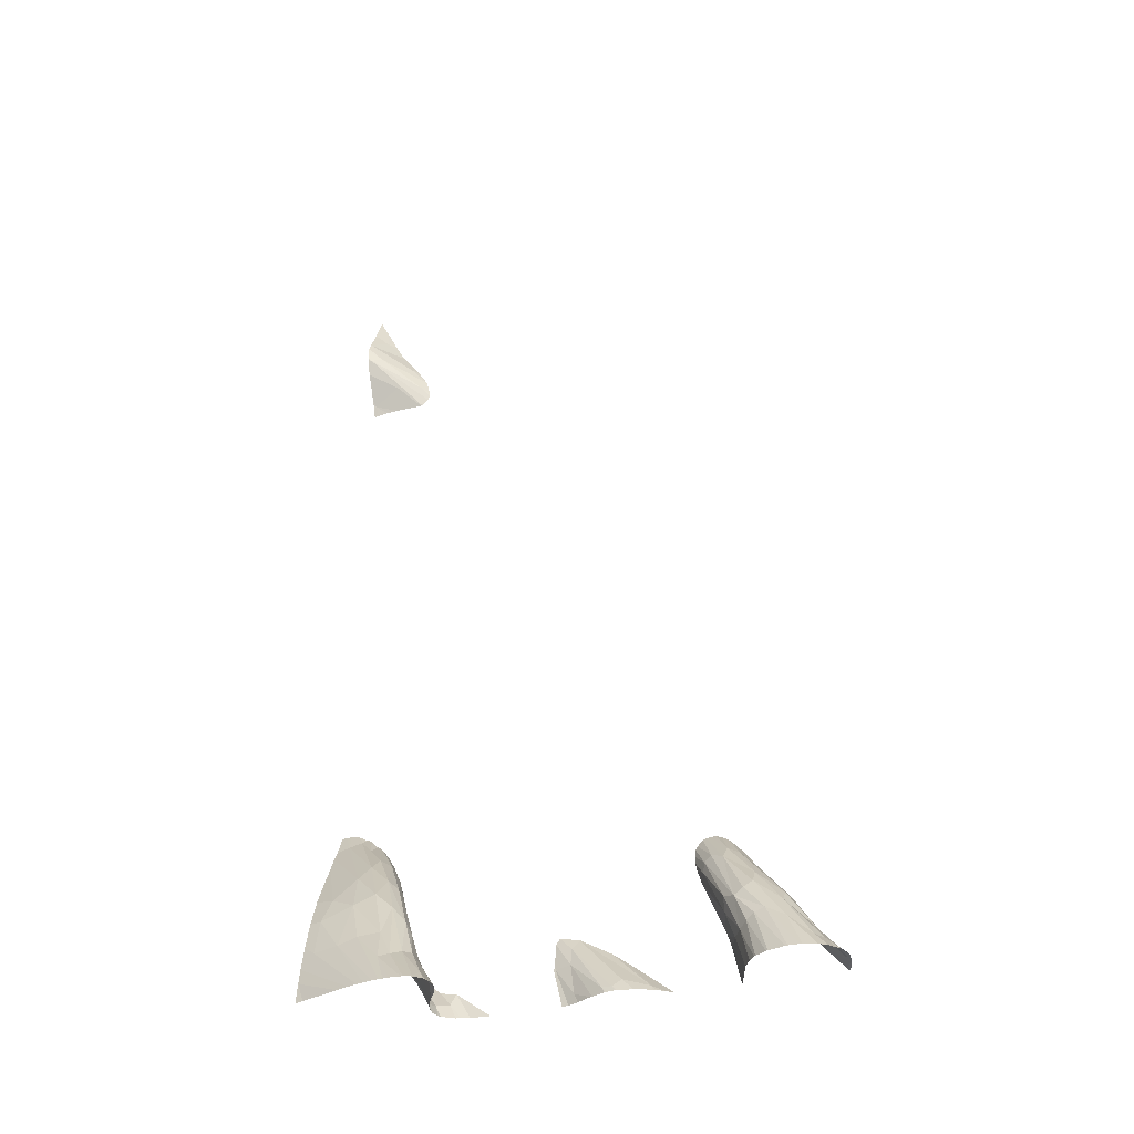
<metadata>
{"format":"obj","ext":"obj","renderer":"f3d","projection":"perspective","resolution":1024,"background":"white","views":[{"elev":-36.6,"azim":-73.3,"up":"+Y"}]}
</metadata>
<code>
v -212 486.7 68.59
v -211.3 486.7 60.87
v -205.9 495.5 48.82
v -206.5 493.2 68.19
v -206.9 490.2 48.89
v -209.7 486.7 71.92
v -207.7 486.7 50.25
v -208.1 492.9 67.01
v -207.1 486.7 72.33
v -212.1 486.7 66.63
v -204.5 503 63.47
v -209.2 492.3 65.35
v -210.8 486.7 59.18
v -211.4 486.7 70.32
v -209.5 488.3 70.75
v -207.4 495.8 55.4
v -206.5 495.5 50.94
v -209.7 491.9 63.45
v -211.5 486.7 70.14
v -207.5 496.9 58.81
v -208.1 486.7 72.35
v -212 486.7 68.91
v -206.2 490.9 69.72
v -211.4 486.7 70.34
v -212 486.7 64.83
v -211.9 486.7 63.63
v -206.9 490.2 48.82
v -211.5 486.7 62.1
v -206.9 490.3 48.82
v -206.4 492.9 48.82
v -207.3 486.7 48.82
v -211.4 486.8 70.23
v -210.1 486.7 57.08
v -212 486.7 65.53
v -210.1 486.7 71.72
v -207.4 497.2 62.79
v -211.5 486.7 70.3
v -211.5 486.7 70.14
v -211.4 486.7 70.32
v -211.4 486.8 70.23
v -193.7 494.5 64.57
v -195.5 486.7 69.86
v -197.7 493 65.32
v -198.1 486.7 68.64
v -193.7 492.6 67.45
v -206.5 493.2 68.19
v -196.3 486.7 69.1
v -199.3 486.7 68.8
v -206.9 490.2 48.89
v -209.7 486.7 71.92
v -193.7 498.7 60.89
v -197.7 488.2 67.9
v -205.3 486.7 71.8
v -193.7 491.3 71.24
v -195.2 491.7 66.48
v -207.1 486.7 72.33
v -201.8 493.8 67.22
v -199.2 491.8 66.48
v -204.1 493.3 68.31
v -195.7 488.8 68.46
v -193.7 498.5 60.99
v -195.7 492.6 65.38
v -204.3 500.2 65.83
v -195.8 486.7 69.38
v -209.5 488.3 70.75
v -205 488.7 70.64
v -200.8 486.7 69.27
v -193.7 494.7 64.05
v -201.6 486.7 69.71
v -197.6 486.7 68.57
v -196.1 498.1 62.13
v -193.7 491.7 68.57
v -208.1 486.7 72.35
v -206.2 486.7 72.02
v -193.7 493.6 65.47
v -206.2 490.9 69.72
v -202.7 486.7 70.25
v -203.8 497.6 66.96
v -206.9 490.2 48.82
v -206.9 490.3 48.82
v -194.5 486.7 71.52
v -194.3 489.2 70.47
v -194.7 493.4 91.1
v -195.6 487.6 104.7
v -198.3 492.6 119.2
v -193.7 486.7 119
v -194.6 486.7 92.05
v -193.7 491.3 71.24
v -197.3 486.7 99.13
v -203.2 486.7 123.1
v -193.8 497.9 92.46
v -197.4 486.7 99.39
v -194 486.7 90.5
v -195.6 486.7 105.6
v -193.7 488 118.7
v -196.9 486.7 102.2
v -193.8 493.2 88.31
v -193.7 486.7 77.26
v -195.9 486.7 105.1
v -194.5 486.7 71.52
v -195.6 486.7 119.6
v -197.3 486.7 99.87
v -194.3 489.2 70.47
v -194.3 486.7 72.45
v -193.7 493.2 117.7
v -196.4 486.7 95.56
v -193.7 487.5 118.9
v -196.5 488.8 100.2
v -193.7 493.5 88.02
v -197.2 487.6 98.65
v -201.8 486.7 121.9
v -193.7 493.1 87.98
v -197.2 486.7 97.55
v -196.1 486.7 94.79
v -194.6 488.3 91.68
v -193.9 486.7 73.87
v -200.6 492.8 120.5
v -203 486.7 122.9
v -193.7 491.2 71.29
v -194.7 486.7 106.9
v -202 493.5 121.8
v -197 487.7 96.91
v -199.9 486.7 120.9
v -193.7 486.7 89.37
v -193.7 486.8 119
v -200.5 486.7 121.2
v -193.8 486.7 119
v -194.4 496.3 91.24
v -194.7 486.7 92.3
v -197.1 486.7 97.39
v -204.6 486.7 133.2
v -193.7 486.7 136.2
v -198.9 486.7 137.1
v -202.3 486.7 136
v -202.5 494.5 123.2
v -199.5 488.3 135.5
v -202 486.7 136.2
v -203.2 489.2 132.5
v -204.5 486.7 125.4
v -200.2 491.3 132.7
v -194.2 490.8 132.8
v -193.7 490.9 132.5
v -205.4 486.7 128.7
v -201.4 486.7 136.5
v -205.4 486.7 130.5
v -196.7 486.7 137
v -201.8 488.8 134
v -197.4 490.7 133.6
v -203.1 493 128.3
v -203.7 486.7 134.6
v -205.3 486.7 130.9
v -193.7 487.2 135.6
v -193.7 491.9 131.9
v -201.2 496.7 127.8
v -196.7 486.8 136.8
v -202.7 495 125
v -199.8 486.7 137.1
v -205.3 486.7 128.3
v -204.3 486.7 133.7
v -202.6 486.7 135.5
v -193.7 490.4 133
v -200.9 500.8 123.1
v -193.7 638.7 53.47
v -193.7 636.8 54.48
v -198.5 637.9 48.9
v -195.5 519.9 48.82
v -193.7 520 56.75
v -201 509.5 48.82
v -202.5 494.5 123.2
v -193.7 631.8 58.05
v -193.7 512.6 60.25
v -196.7 508.6 115.6
v -201.7 510.7 55.76
v -198.1 630 48.82
v -203.4 506.3 52.19
v -195.2 491.7 66.48
v -194.6 626.5 59.28
v -193.7 509.7 120.7
v -203.2 486.7 123.1
v -193.7 511.4 112.5
v -193.7 513.5 115
v -196.4 515.2 59.59
v -196.3 508.6 120.4
v -200.3 508.3 62.72
v -204.2 502 48.82
v -195.7 488.8 68.46
v -193.7 492.7 100.7
v -199.3 633 48.82
v -202.3 507 48.82
v -193.7 628.8 59.77
v -193.8 497.9 92.46
v -196.6 518 48.82
v -193.7 520.5 56.19
v -205.5 497.2 48.82
v -193.7 507.7 112.6
v -193.7 625.5 60.71
v -193.7 502.2 60.32
v -193.7 622.6 59.17
v -193.7 512.1 112.8
v -196.2 642.6 48.82
v -195.3 625.2 48.82
v -193.8 493.2 88.31
v -197.7 507.5 117.8
v -193.7 501.3 126.3
v -204.9 504.2 56.63
v -194.7 624.2 48.82
v -199.1 632.5 48.82
v -211.9 486.7 63.63
v -193.7 624.7 60.82
v -196.5 509.6 118.4
v -193.7 498.1 92.31
v -204.8 502 50.92
v -193.7 493.2 117.7
v -193.7 486.7 108.1
v -193.7 516.2 59.05
v -194.7 511.4 61.02
v -193.7 493.5 88.02
v -193.7 628.6 59.91
v -193.7 512.6 118.1
v -199.1 632.8 49.48
v -195 500.6 61.08
v -208.1 492.9 67.01
v -193.7 493 67.08
v -196.1 486.7 94.79
v -193.7 628.2 60.02
v -204 506.1 60.12
v -193.7 495.9 62.82
v -195.7 506 114
v -201 509.9 61.03
v -193.7 520.8 55.66
v -200.6 492.8 120.5
v -204.5 503 63.47
v -196.2 507.6 114.4
v -193.7 498.5 60.99
v -195.7 492.6 65.38
v -193.7 514.2 59.75
v -193.7 641.9 51.98
v -194.7 486.7 106.9
v -202 493.5 121.8
v -193.7 509.4 60.66
v -199.9 513.6 57.33
v -194.5 521.7 52.92
v -193.7 511.5 119.1
v -203.1 504.8 48.82
v -194.7 632 56.94
v -193.7 523.5 48.82
v -193.7 513.2 113.7
v -199.4 503 123.2
v -211.5 486.7 62.1
v -195.9 519.1 55.34
v -195.4 506.4 122.6
v -194.7 493.4 91.1
v -193.7 523.3 52.3
v -197.7 493 65.32
v -193.7 513.6 116
v -193.7 640.4 52.63
v -193.7 492.6 67.45
v -201.2 503.3 64.74
v -195.6 487.6 104.7
v -198.4 633.3 51.55
v -211.3 486.7 60.87
v -196 626.7 54.44
v -195.2 499.5 127.9
v -199.6 501.5 64.34
v -198.3 492.6 119.2
v -193.7 499 60.83
v -193.7 496.4 129.2
v -193.7 498.7 60.89
v -193.7 497.7 88.36
v -193.7 498.7 89
v -199.3 635.4 48.82
v -193.9 509.5 60.8
v -201.2 498.5 119.9
v -201.8 493.8 67.22
v -199.4 633.5 48.82
v -204.4 486.7 125.1
v -204.5 486.7 125.4
v -193.7 621.9 48.82
v -193.7 522.2 54.4
v -193.7 498 92.36
v -198.6 638 48.82
v -193.7 513.2 117.1
v -206.5 495.5 50.94
v -193.7 494.7 64.05
v -194.6 624 49.28
v -193.7 622.1 49.67
v -199.2 636.2 48.82
v -197.1 499 128.3
v -207.5 496.9 58.81
v -196.1 498.1 62.13
v -193.7 505.4 113.2
v -193.7 509.8 60.62
v -193.7 644.8 50.59
v -193.7 497.9 92.48
v -194.3 623.3 48.82
v -203.8 497.6 66.96
v -193.7 509.1 112.3
v -197.8 515.8 58.02
v -207.4 497.2 62.79
v -199.5 498.6 127.9
v -196.4 486.7 95.56
v -197.9 515.6 48.82
v -205.9 495.5 48.82
v -206.5 493.2 68.19
v -193.7 633.8 56.62
v -195.3 520.7 50.96
v -197.2 487.6 98.65
v -199.3 633.3 48.82
v -193.7 494.8 97.77
v -193.7 648.3 48.82
v -196.2 486.7 95.11
v -193.7 495.3 117.1
v -194.6 488.3 91.68
v -193.7 518 58.14
v -193.7 523.1 52.68
v -193.7 496.9 62.08
v -198.6 637.9 48.82
v -201.2 496.7 127.8
v -193.7 498.1 92.19
v -193.9 505.3 123.6
v -193.7 510.3 112.3
v -204.1 493.3 68.31
v -202.7 495 125
v -193.7 622.5 58.9
v -195 640.7 51.15
v -204.3 500.2 65.83
v -193.7 513.4 60.06
v -201.4 499.6 121.5
v -199.6 499.4 117.9
v -207.4 495.8 55.4
v -193.7 622.5 53.82
v -195.9 512.2 61.12
v -197 487.7 96.91
v -193.7 523.6 50.58
v -193.7 505.2 123.6
v -193.7 513.4 114.3
v -198.3 497.1 117.7
v -193.7 622.4 51.62
v -193.7 493.6 65.47
v -193.7 496 116.9
v -193.7 623.9 60.33
v -193.7 522.5 53.53
v -212 486.7 64.83
v -194.4 496.3 91.24
v -193.7 493.7 88.13
v -193.7 523.7 49.69
v -200.9 500.8 123.1
v -193.7 505.9 123.2
v -197.1 499 128.3
v -194.2 490.8 132.8
v -202.7 495 125
v -203.2 489.2 132.5
v -201.8 488.8 134
v -199.5 498.6 127.9
v -200.2 491.3 132.7
v -197.4 490.7 133.6
v -199.4 503 123.2
v -201.4 499.6 121.5
v -201.2 498.5 119.9
v -193.7 496.4 129.2
v -201.2 496.7 127.8
v -195.2 499.5 127.9
v -200.9 500.8 123.1
v -193.7 491.9 131.9
g 091_W_Aya_100K_01
f 12 18 1
g 091_W_Aya_100K_01
f 1 18 10
g 091_W_Aya_100K_01
f 15 4 8
g 091_W_Aya_100K_01
f 12 1 22
g 091_W_Aya_100K_01
f 33 13 30
g 091_W_Aya_100K_01
f 26 16 28
g 091_W_Aya_100K_01
f 24 32 14
g 091_W_Aya_100K_01
f 32 12 22
g 091_W_Aya_100K_01
f 18 20 25
g 091_W_Aya_100K_01
f 15 32 24
g 091_W_Aya_100K_01
f 10 18 34
g 091_W_Aya_100K_01
f 15 24 35
g 091_W_Aya_100K_01
f 12 32 8
g 091_W_Aya_100K_01
f 32 22 19
g 091_W_Aya_100K_01
f 12 36 18
g 091_W_Aya_100K_01
f 33 30 29
g 091_W_Aya_100K_01
f 18 36 20
g 091_W_Aya_100K_01
f 12 11 36
g 091_W_Aya_100K_01
f 13 2 17
g 091_W_Aya_100K_01
f 13 17 3
g 091_W_Aya_100K_01
f 8 11 12
g 091_W_Aya_100K_01
f 33 29 5
g 091_W_Aya_100K_01
f 31 5 27
g 091_W_Aya_100K_01
f 21 9 23
g 091_W_Aya_100K_01
f 13 3 30
g 091_W_Aya_100K_01
f 32 15 8
g 091_W_Aya_100K_01
f 15 35 6
g 091_W_Aya_100K_01
f 18 25 34
g 091_W_Aya_100K_01
f 31 7 5
g 091_W_Aya_100K_01
f 33 5 7
g 091_W_Aya_100K_01
f 37 39 40
g 091_W_Aya_100K_01
f 37 40 38
g 091_W_Aya_100K_01
f 42 60 64
g 091_W_Aya_100K_01
f 62 41 68
g 091_W_Aya_100K_01
f 52 48 44
g 091_W_Aya_100K_01
f 58 52 43
g 091_W_Aya_100K_01
f 47 64 60
g 091_W_Aya_100K_01
f 62 43 52
g 091_W_Aya_100K_01
f 62 75 41
g 091_W_Aya_100K_01
f 52 58 48
g 091_W_Aya_100K_01
f 82 72 45
g 091_W_Aya_100K_01
f 58 67 48
g 091_W_Aya_100K_01
f 70 47 60
g 091_W_Aya_100K_01
f 58 57 59
g 091_W_Aya_100K_01
f 74 76 56
g 091_W_Aya_100K_01
f 66 74 53
g 091_W_Aya_100K_01
f 70 60 52
g 091_W_Aya_100K_01
f 70 52 44
g 091_W_Aya_100K_01
f 60 42 81
g 091_W_Aya_100K_01
f 82 54 72
g 091_W_Aya_100K_01
f 53 77 66
g 091_W_Aya_100K_01
f 82 45 60
g 091_W_Aya_100K_01
f 66 76 74
g 091_W_Aya_100K_01
f 62 55 75
g 091_W_Aya_100K_01
f 59 76 66
g 091_W_Aya_100K_01
f 77 59 66
g 091_W_Aya_100K_01
f 43 57 58
g 091_W_Aya_100K_01
f 49 80 79
g 091_W_Aya_100K_01
f 76 50 73
g 091_W_Aya_100K_01
f 43 61 51
g 091_W_Aya_100K_01
f 43 71 57
g 091_W_Aya_100K_01
f 55 52 60
g 091_W_Aya_100K_01
f 46 65 76
g 091_W_Aya_100K_01
f 55 62 52
g 091_W_Aya_100K_01
f 69 67 58
g 091_W_Aya_100K_01
f 46 78 63
g 091_W_Aya_100K_01
f 76 65 50
g 091_W_Aya_100K_01
f 60 81 82
g 091_W_Aya_100K_01
f 59 46 76
g 091_W_Aya_100K_01
f 43 51 71
g 091_W_Aya_100K_01
f 46 59 78
g 091_W_Aya_100K_01
f 77 69 59
g 091_W_Aya_100K_01
f 69 58 59
g 091_W_Aya_100K_01
f 95 101 123
g 091_W_Aya_100K_01
f 113 110 122
g 091_W_Aya_100K_01
f 84 96 99
g 091_W_Aya_100K_01
f 117 126 111
g 091_W_Aya_100K_01
f 97 124 93
g 091_W_Aya_100K_01
f 122 128 83
g 091_W_Aya_100K_01
f 94 84 99
g 091_W_Aya_100K_01
f 107 127 101
g 091_W_Aya_100K_01
f 113 89 110
g 091_W_Aya_100K_01
f 110 108 91
g 091_W_Aya_100K_01
f 118 90 121
g 091_W_Aya_100K_01
f 115 129 114
g 091_W_Aya_100K_01
f 84 108 96
g 091_W_Aya_100K_01
f 102 110 92
g 091_W_Aya_100K_01
f 116 98 119
g 091_W_Aya_100K_01
f 102 96 108
g 091_W_Aya_100K_01
f 104 119 88
g 091_W_Aya_100K_01
f 102 108 110
g 091_W_Aya_100K_01
f 104 116 119
g 091_W_Aya_100K_01
f 92 110 89
g 091_W_Aya_100K_01
f 97 112 124
g 091_W_Aya_100K_01
f 94 120 84
g 091_W_Aya_100K_01
f 106 130 122
g 091_W_Aya_100K_01
f 110 128 122
g 091_W_Aya_100K_01
f 85 123 126
g 091_W_Aya_100K_01
f 86 127 125
g 091_W_Aya_100K_01
f 118 121 117
g 091_W_Aya_100K_01
f 104 88 103
g 091_W_Aya_100K_01
f 113 122 130
g 091_W_Aya_100K_01
f 85 126 117
g 091_W_Aya_100K_01
f 95 85 105
g 091_W_Aya_100K_01
f 112 97 109
g 091_W_Aya_100K_01
f 84 91 108
g 091_W_Aya_100K_01
f 97 115 83
g 091_W_Aya_100K_01
f 104 103 100
g 091_W_Aya_100K_01
f 95 107 101
g 091_W_Aya_100K_01
f 115 87 129
g 091_W_Aya_100K_01
f 93 87 115
g 091_W_Aya_100K_01
f 107 125 127
g 091_W_Aya_100K_01
f 93 115 97
g 091_W_Aya_100K_01
f 111 118 117
g 091_W_Aya_100K_01
f 95 123 85
g 091_W_Aya_100K_01
f 155 132 152
g 091_W_Aya_100K_01
f 158 156 135
g 091_W_Aya_100K_01
f 136 147 144
g 091_W_Aya_100K_01
f 137 144 147
g 091_W_Aya_100K_01
f 155 146 132
g 091_W_Aya_100K_01
f 131 138 149
g 091_W_Aya_100K_01
f 148 136 155
g 091_W_Aya_100K_01
f 140 147 136
g 091_W_Aya_100K_01
f 136 133 146
g 091_W_Aya_100K_01
f 148 140 136
g 091_W_Aya_100K_01
f 141 155 152
g 091_W_Aya_100K_01
f 136 146 155
g 091_W_Aya_100K_01
f 158 143 156
g 091_W_Aya_100K_01
f 150 138 159
g 091_W_Aya_100K_01
f 141 148 155
g 091_W_Aya_100K_01
f 138 150 160
g 091_W_Aya_100K_01
f 136 144 157
g 091_W_Aya_100K_01
f 141 152 161
g 091_W_Aya_100K_01
f 142 153 141
g 091_W_Aya_100K_01
f 131 159 138
g 091_W_Aya_100K_01
f 136 157 133
g 091_W_Aya_100K_01
f 149 162 156
g 091_W_Aya_100K_01
f 149 154 162
g 091_W_Aya_100K_01
f 142 141 161
g 091_W_Aya_100K_01
f 131 149 151
g 091_W_Aya_100K_01
f 138 154 149
g 091_W_Aya_100K_01
f 147 134 137
g 091_W_Aya_100K_01
f 140 154 147
g 091_W_Aya_100K_01
f 147 160 134
g 091_W_Aya_100K_01
f 145 151 149
g 091_W_Aya_100K_01
f 138 160 147
g 091_W_Aya_100K_01
f 145 149 156
g 091_W_Aya_100K_01
f 145 156 143
g 091_W_Aya_100K_01
f 158 135 139
g 091_W_Aya_100K_01
f 344 269 252
g 091_W_Aya_100K_01
f 340 312 265
g 091_W_Aya_100K_01
f 252 269 345
g 091_W_Aya_100K_01
f 345 217 202
g 091_W_Aya_100K_01
f 315 242 342
g 091_W_Aya_100K_01
f 260 190 245
g 091_W_Aya_100K_01
f 193 250 298
g 091_W_Aya_100K_01
f 348 178 251
g 091_W_Aya_100K_01
f 237 325 256
g 091_W_Aya_100K_01
f 287 271 260
g 091_W_Aya_100K_01
f 239 179 276
g 091_W_Aya_100K_01
f 298 241 229
g 091_W_Aya_100K_01
f 272 292 171
g 091_W_Aya_100K_01
f 165 287 260
g 091_W_Aya_100K_01
f 285 262 174
g 091_W_Aya_100K_01
f 331 324 262
g 091_W_Aya_100K_01
f 294 280 191
g 091_W_Aya_100K_01
f 250 342 242
g 091_W_Aya_100K_01
f 165 260 245
g 091_W_Aya_100K_01
f 299 226 205
g 091_W_Aya_100K_01
f 260 220 177
g 091_W_Aya_100K_01
f 182 298 229
g 091_W_Aya_100K_01
f 167 298 182
g 091_W_Aya_100K_01
f 298 250 241
g 091_W_Aya_100K_01
f 227 316 254
g 091_W_Aya_100K_01
f 245 190 170
g 091_W_Aya_100K_01
f 306 246 166
g 091_W_Aya_100K_01
f 252 345 202
g 091_W_Aya_100K_01
f 256 325 163
g 091_W_Aya_100K_01
f 175 185 212
g 091_W_Aya_100K_01
f 183 248 300
g 091_W_Aya_100K_01
f 314 167 182
g 091_W_Aya_100K_01
f 210 181 336
g 091_W_Aya_100K_01
f 257 176 186
g 091_W_Aya_100K_01
f 172 199 180
g 091_W_Aya_100K_01
f 305 165 245
g 091_W_Aya_100K_01
f 251 300 288
g 091_W_Aya_100K_01
f 175 244 185
g 091_W_Aya_100K_01
f 282 255 210
g 091_W_Aya_100K_01
f 337 231 329
g 091_W_Aya_100K_01
f 242 315 253
g 091_W_Aya_100K_01
f 348 251 320
g 091_W_Aya_100K_01
f 220 275 308
g 091_W_Aya_100K_01
f 172 180 233
g 091_W_Aya_100K_01
f 242 253 334
g 091_W_Aya_100K_01
f 328 203 273
g 091_W_Aya_100K_01
f 182 229 184
g 091_W_Aya_100K_01
f 271 220 260
g 091_W_Aya_100K_01
f 234 254 316
g 091_W_Aya_100K_01
f 177 220 341
g 091_W_Aya_100K_01
f 169 273 239
g 091_W_Aya_100K_01
f 293 325 237
g 091_W_Aya_100K_01
f 239 277 169
g 091_W_Aya_100K_01
f 219 183 243
g 091_W_Aya_100K_01
f 248 210 203
g 091_W_Aya_100K_01
f 182 215 314
g 091_W_Aya_100K_01
f 334 346 306
g 091_W_Aya_100K_01
f 205 212 330
g 091_W_Aya_100K_01
f 340 337 291
g 091_W_Aya_100K_01
f 251 183 300
g 091_W_Aya_100K_01
f 248 318 300
g 091_W_Aya_100K_01
f 182 332 215
g 091_W_Aya_100K_01
f 187 309 259
g 091_W_Aya_100K_01
f 337 265 231
g 091_W_Aya_100K_01
f 337 195 291
g 091_W_Aya_100K_01
f 205 175 212
g 091_W_Aya_100K_01
f 168 189 175
g 091_W_Aya_100K_01
f 183 219 282
g 091_W_Aya_100K_01
f 285 201 206
g 091_W_Aya_100K_01
f 252 224 311
g 091_W_Aya_100K_01
f 251 178 243
g 091_W_Aya_100K_01
f 252 313 224
g 091_W_Aya_100K_01
f 260 225 218
g 091_W_Aya_100K_01
f 285 174 201
g 091_W_Aya_100K_01
f 221 272 264
g 091_W_Aya_100K_01
f 260 218 190
g 091_W_Aya_100K_01
f 281 317 165
g 091_W_Aya_100K_01
f 204 263 267
g 091_W_Aya_100K_01
f 216 327 236
g 091_W_Aya_100K_01
f 257 223 176
g 091_W_Aya_100K_01
f 260 177 225
g 091_W_Aya_100K_01
f 290 221 264
g 091_W_Aya_100K_01
f 200 281 165
g 091_W_Aya_100K_01
f 325 293 310
g 091_W_Aya_100K_01
f 262 220 207
g 091_W_Aya_100K_01
f 236 332 216
g 091_W_Aya_100K_01
f 169 323 273
g 091_W_Aya_100K_01
f 199 172 247
g 091_W_Aya_100K_01
f 326 232 222
g 091_W_Aya_100K_01
f 279 250 230
g 091_W_Aya_100K_01
f 175 189 244
g 091_W_Aya_100K_01
f 210 336 203
g 091_W_Aya_100K_01
f 195 228 297
g 091_W_Aya_100K_01
f 182 184 332
g 091_W_Aya_100K_01
f 242 334 306
g 091_W_Aya_100K_01
f 305 164 165
g 091_W_Aya_100K_01
f 187 238 214
g 091_W_Aya_100K_01
f 274 258 296
g 091_W_Aya_100K_01
f 324 220 262
g 091_W_Aya_100K_01
f 268 266 221
g 091_W_Aya_100K_01
f 200 165 325
g 091_W_Aya_100K_01
f 325 165 164
g 091_W_Aya_100K_01
f 204 320 263
g 091_W_Aya_100K_01
f 213 265 312
g 091_W_Aya_100K_01
f 340 265 337
g 091_W_Aya_100K_01
f 191 319 270
g 091_W_Aya_100K_01
f 337 228 195
g 091_W_Aya_100K_01
f 233 273 172
g 091_W_Aya_100K_01
f 236 215 332
g 091_W_Aya_100K_01
f 250 242 241
g 091_W_Aya_100K_01
f 295 285 206
g 091_W_Aya_100K_01
f 209 196 177
g 091_W_Aya_100K_01
f 273 233 329
g 091_W_Aya_100K_01
f 229 232 326
g 091_W_Aya_100K_01
f 229 226 232
g 091_W_Aya_100K_01
f 325 164 163
g 091_W_Aya_100K_01
f 339 176 223
g 091_W_Aya_100K_01
f 240 292 272
g 091_W_Aya_100K_01
f 170 305 245
g 091_W_Aya_100K_01
f 175 302 168
g 091_W_Aya_100K_01
f 191 270 344
g 091_W_Aya_100K_01
f 228 337 329
g 091_W_Aya_100K_01
f 196 225 177
g 091_W_Aya_100K_01
f 226 229 241
g 091_W_Aya_100K_01
f 283 185 194
g 091_W_Aya_100K_01
f 177 341 209
g 091_W_Aya_100K_01
f 289 330 208
g 091_W_Aya_100K_01
f 321 297 228
g 091_W_Aya_100K_01
f 264 216 258
g 091_W_Aya_100K_01
f 347 203 328
g 091_W_Aya_100K_01
f 226 173 205
g 091_W_Aya_100K_01
f 272 171 216
g 091_W_Aya_100K_01
f 289 208 343
g 091_W_Aya_100K_01
f 273 231 239
g 091_W_Aya_100K_01
f 321 233 180
g 091_W_Aya_100K_01
f 324 198 220
g 091_W_Aya_100K_01
f 348 320 335
g 091_W_Aya_100K_01
f 242 306 241
g 091_W_Aya_100K_01
f 268 221 290
g 091_W_Aya_100K_01
f 251 288 263
g 091_W_Aya_100K_01
f 203 247 172
g 091_W_Aya_100K_01
f 184 326 258
g 091_W_Aya_100K_01
f 198 341 220
g 091_W_Aya_100K_01
f 283 212 185
g 091_W_Aya_100K_01
f 258 332 184
g 091_W_Aya_100K_01
f 262 207 174
g 091_W_Aya_100K_01
f 203 336 247
g 091_W_Aya_100K_01
f 338 331 285
g 091_W_Aya_100K_01
f 203 172 273
g 091_W_Aya_100K_01
f 221 266 197
g 091_W_Aya_100K_01
f 320 251 263
g 091_W_Aya_100K_01
f 193 230 250
g 091_W_Aya_100K_01
f 331 262 285
g 091_W_Aya_100K_01
f 330 283 261
g 091_W_Aya_100K_01
f 197 272 221
g 091_W_Aya_100K_01
f 274 290 264
g 091_W_Aya_100K_01
f 171 327 216
g 091_W_Aya_100K_01
f 210 248 183
g 091_W_Aya_100K_01
f 295 278 286
g 091_W_Aya_100K_01
f 321 228 233
g 091_W_Aya_100K_01
f 251 243 183
g 091_W_Aya_100K_01
f 330 212 283
g 091_W_Aya_100K_01
f 216 332 258
g 091_W_Aya_100K_01
f 165 317 287
g 091_W_Aya_100K_01
f 233 228 329
g 091_W_Aya_100K_01
f 205 173 175
g 091_W_Aya_100K_01
f 248 203 347
g 091_W_Aya_100K_01
f 167 193 298
g 091_W_Aya_100K_01
f 326 222 304
g 091_W_Aya_100K_01
f 329 231 273
g 091_W_Aya_100K_01
f 183 282 210
g 091_W_Aya_100K_01
f 191 344 307
g 091_W_Aya_100K_01
f 274 264 258
g 091_W_Aya_100K_01
f 191 259 309
g 091_W_Aya_100K_01
f 220 308 188
g 091_W_Aya_100K_01
f 325 310 200
g 091_W_Aya_100K_01
f 227 254 235
g 091_W_Aya_100K_01
f 250 279 342
g 091_W_Aya_100K_01
f 306 166 192
g 091_W_Aya_100K_01
f 330 261 249
g 091_W_Aya_100K_01
f 296 258 326
g 091_W_Aya_100K_01
f 232 226 299
g 091_W_Aya_100K_01
f 295 286 285
g 091_W_Aya_100K_01
f 191 280 211
g 091_W_Aya_100K_01
f 197 240 272
g 091_W_Aya_100K_01
f 252 311 301
g 091_W_Aya_100K_01
f 207 220 188
g 091_W_Aya_100K_01
f 274 296 322
g 091_W_Aya_100K_01
f 239 276 277
g 091_W_Aya_100K_01
f 284 227 235
g 091_W_Aya_100K_01
f 299 205 289
g 091_W_Aya_100K_01
f 283 194 303
g 091_W_Aya_100K_01
f 184 229 326
g 091_W_Aya_100K_01
f 241 173 226
g 091_W_Aya_100K_01
f 252 301 333
g 091_W_Aya_100K_01
f 271 275 220
g 091_W_Aya_100K_01
f 191 211 319
g 091_W_Aya_100K_01
f 173 302 175
g 091_W_Aya_100K_01
f 241 306 173
g 091_W_Aya_100K_01
f 191 309 294
g 091_W_Aya_100K_01
f 187 259 238
g 091_W_Aya_100K_01
f 286 338 285
g 091_W_Aya_100K_01
f 344 270 269
g 091_W_Aya_100K_01
f 289 205 330
g 091_W_Aya_100K_01
f 204 335 320
g 091_W_Aya_100K_01
f 173 192 302
g 091_W_Aya_100K_01
f 306 346 246
g 091_W_Aya_100K_01
f 306 192 173
g 091_W_Aya_100K_01
f 272 216 264
g 091_W_Aya_100K_01
f 210 255 181
g 091_W_Aya_100K_01
f 349 355 356
g 091_W_Aya_100K_01
f 349 354 355
g 091_W_Aya_100K_01
f 351 358 359
g 091_W_Aya_100K_01
f 364 362 350
g 091_W_Aya_100K_01
f 362 349 356
g 091_W_Aya_100K_01
f 362 356 350
g 091_W_Aya_100K_01
f 351 363 358
g 091_W_Aya_100K_01
f 361 357 363
g 091_W_Aya_100K_01
f 361 352 353
g 091_W_Aya_100K_01
f 354 361 355
g 091_W_Aya_100K_01
f 364 360 362

</code>
